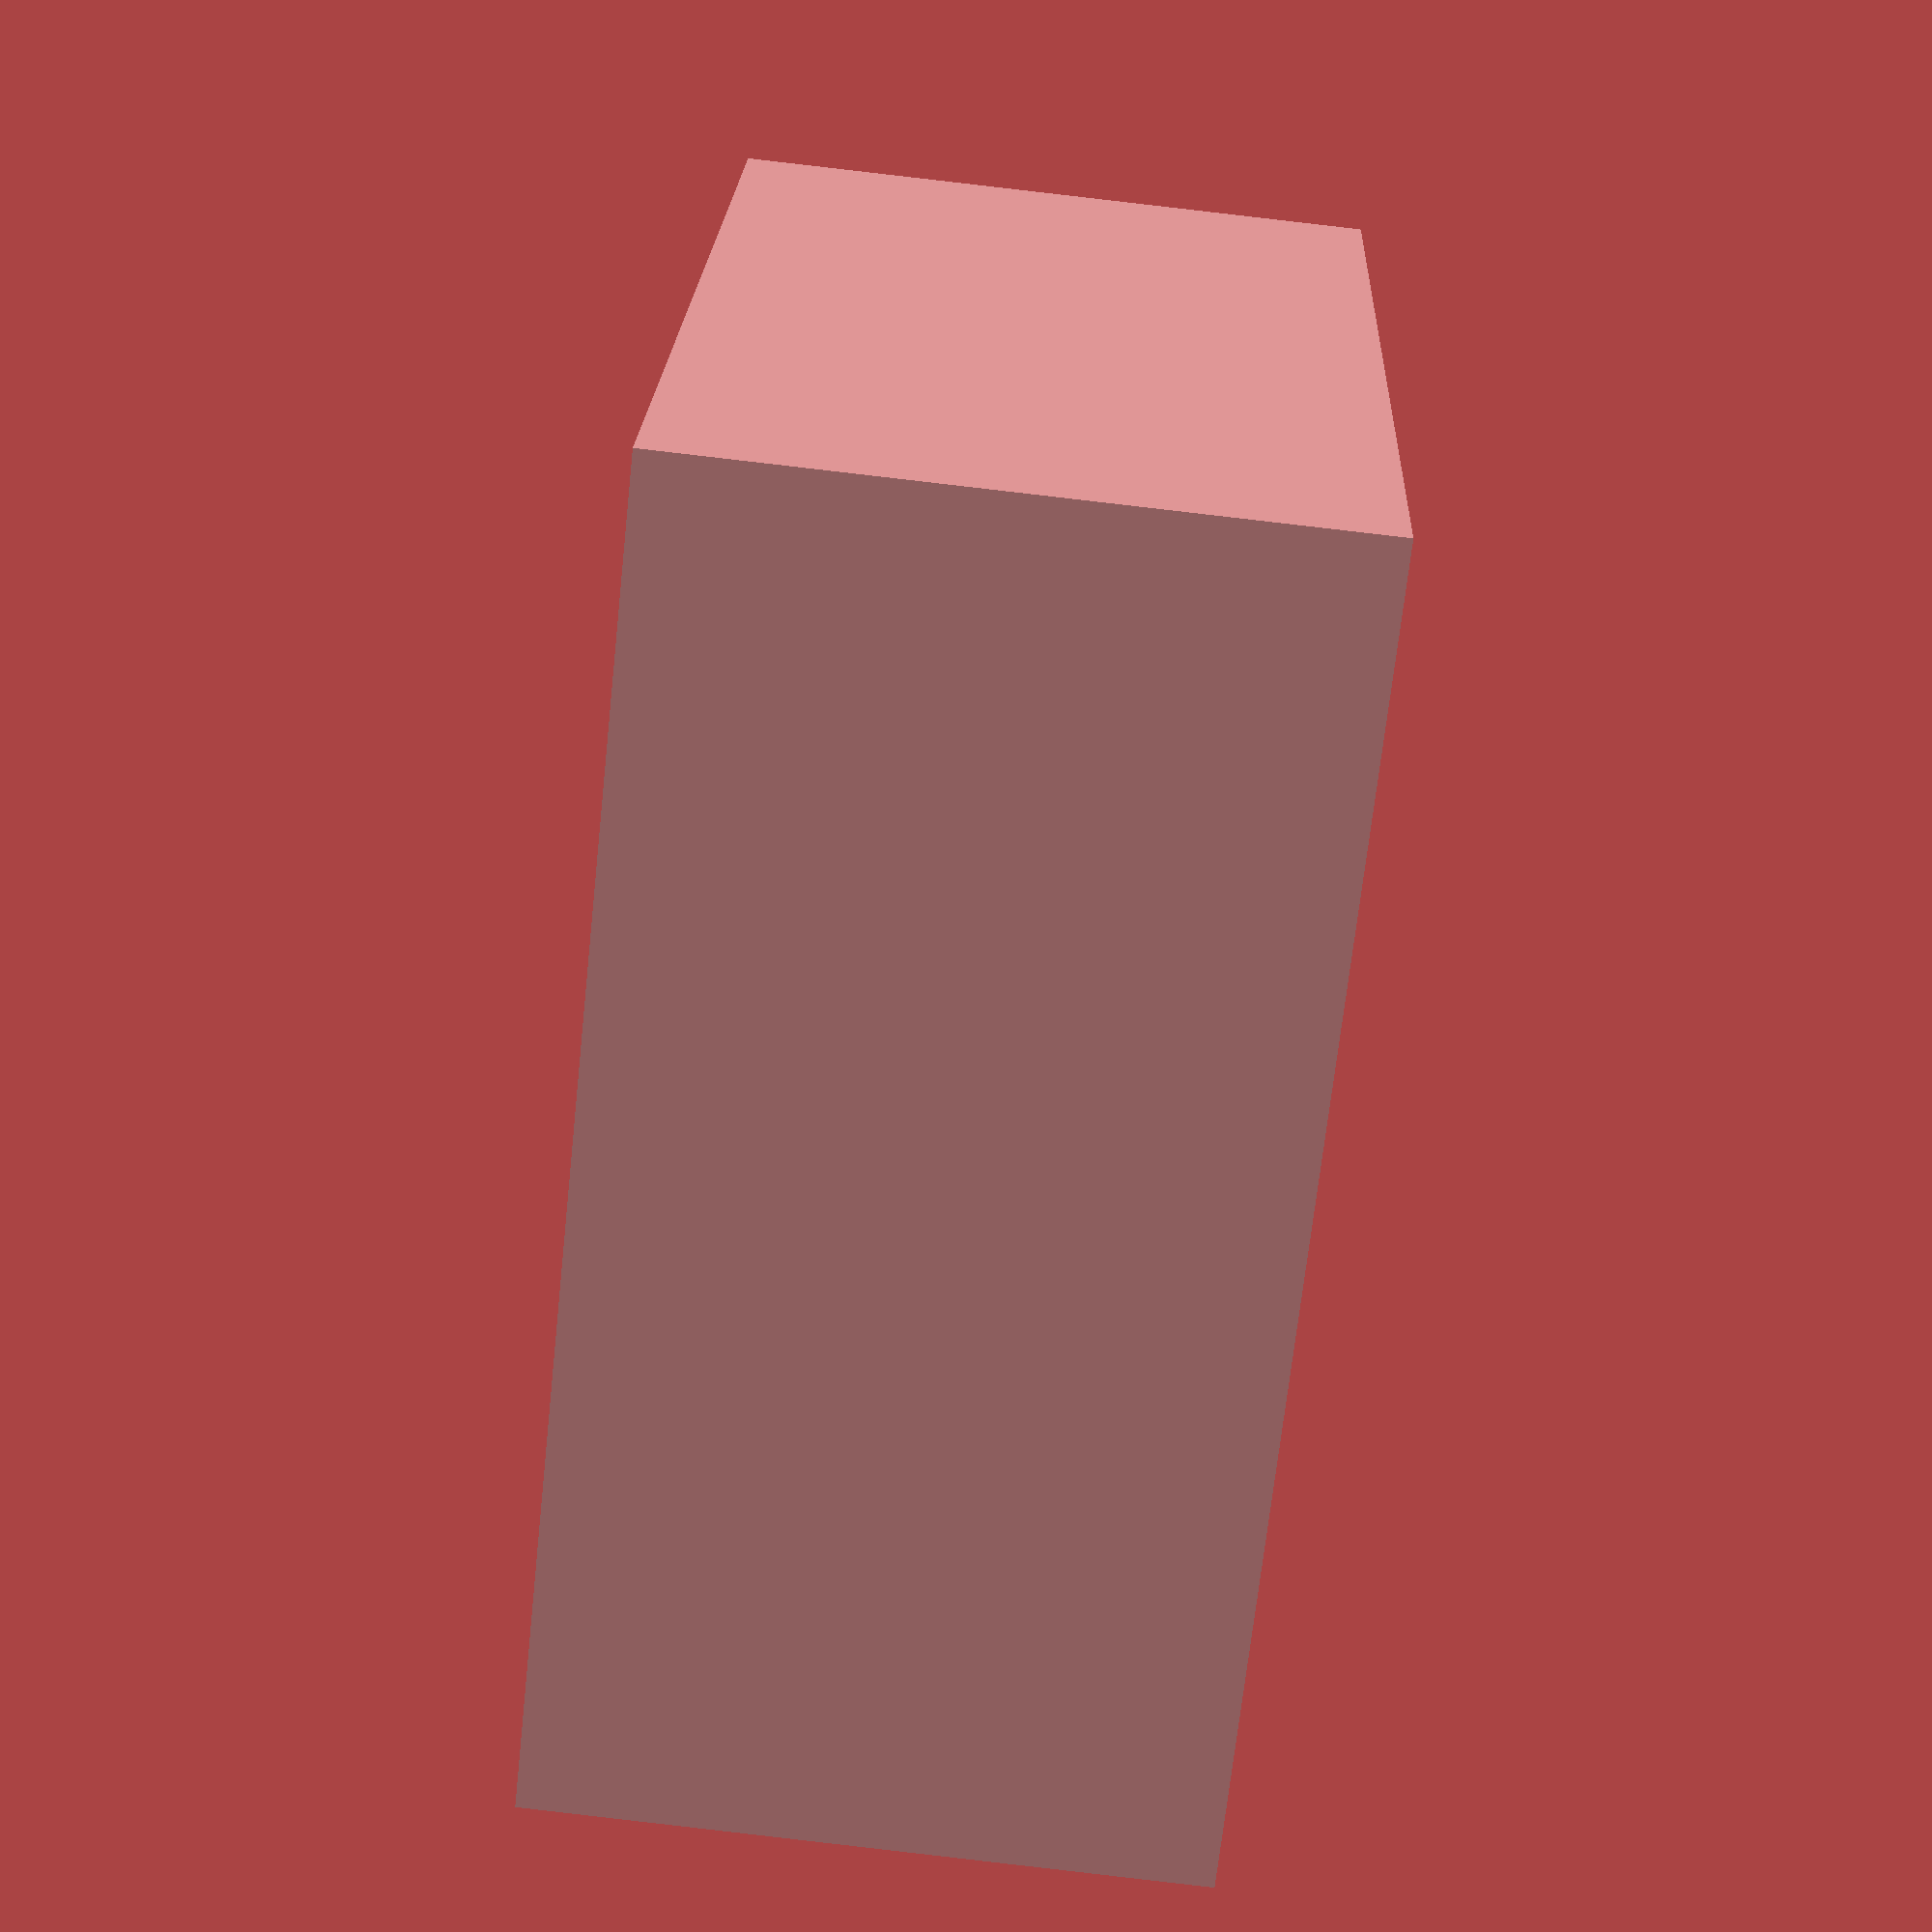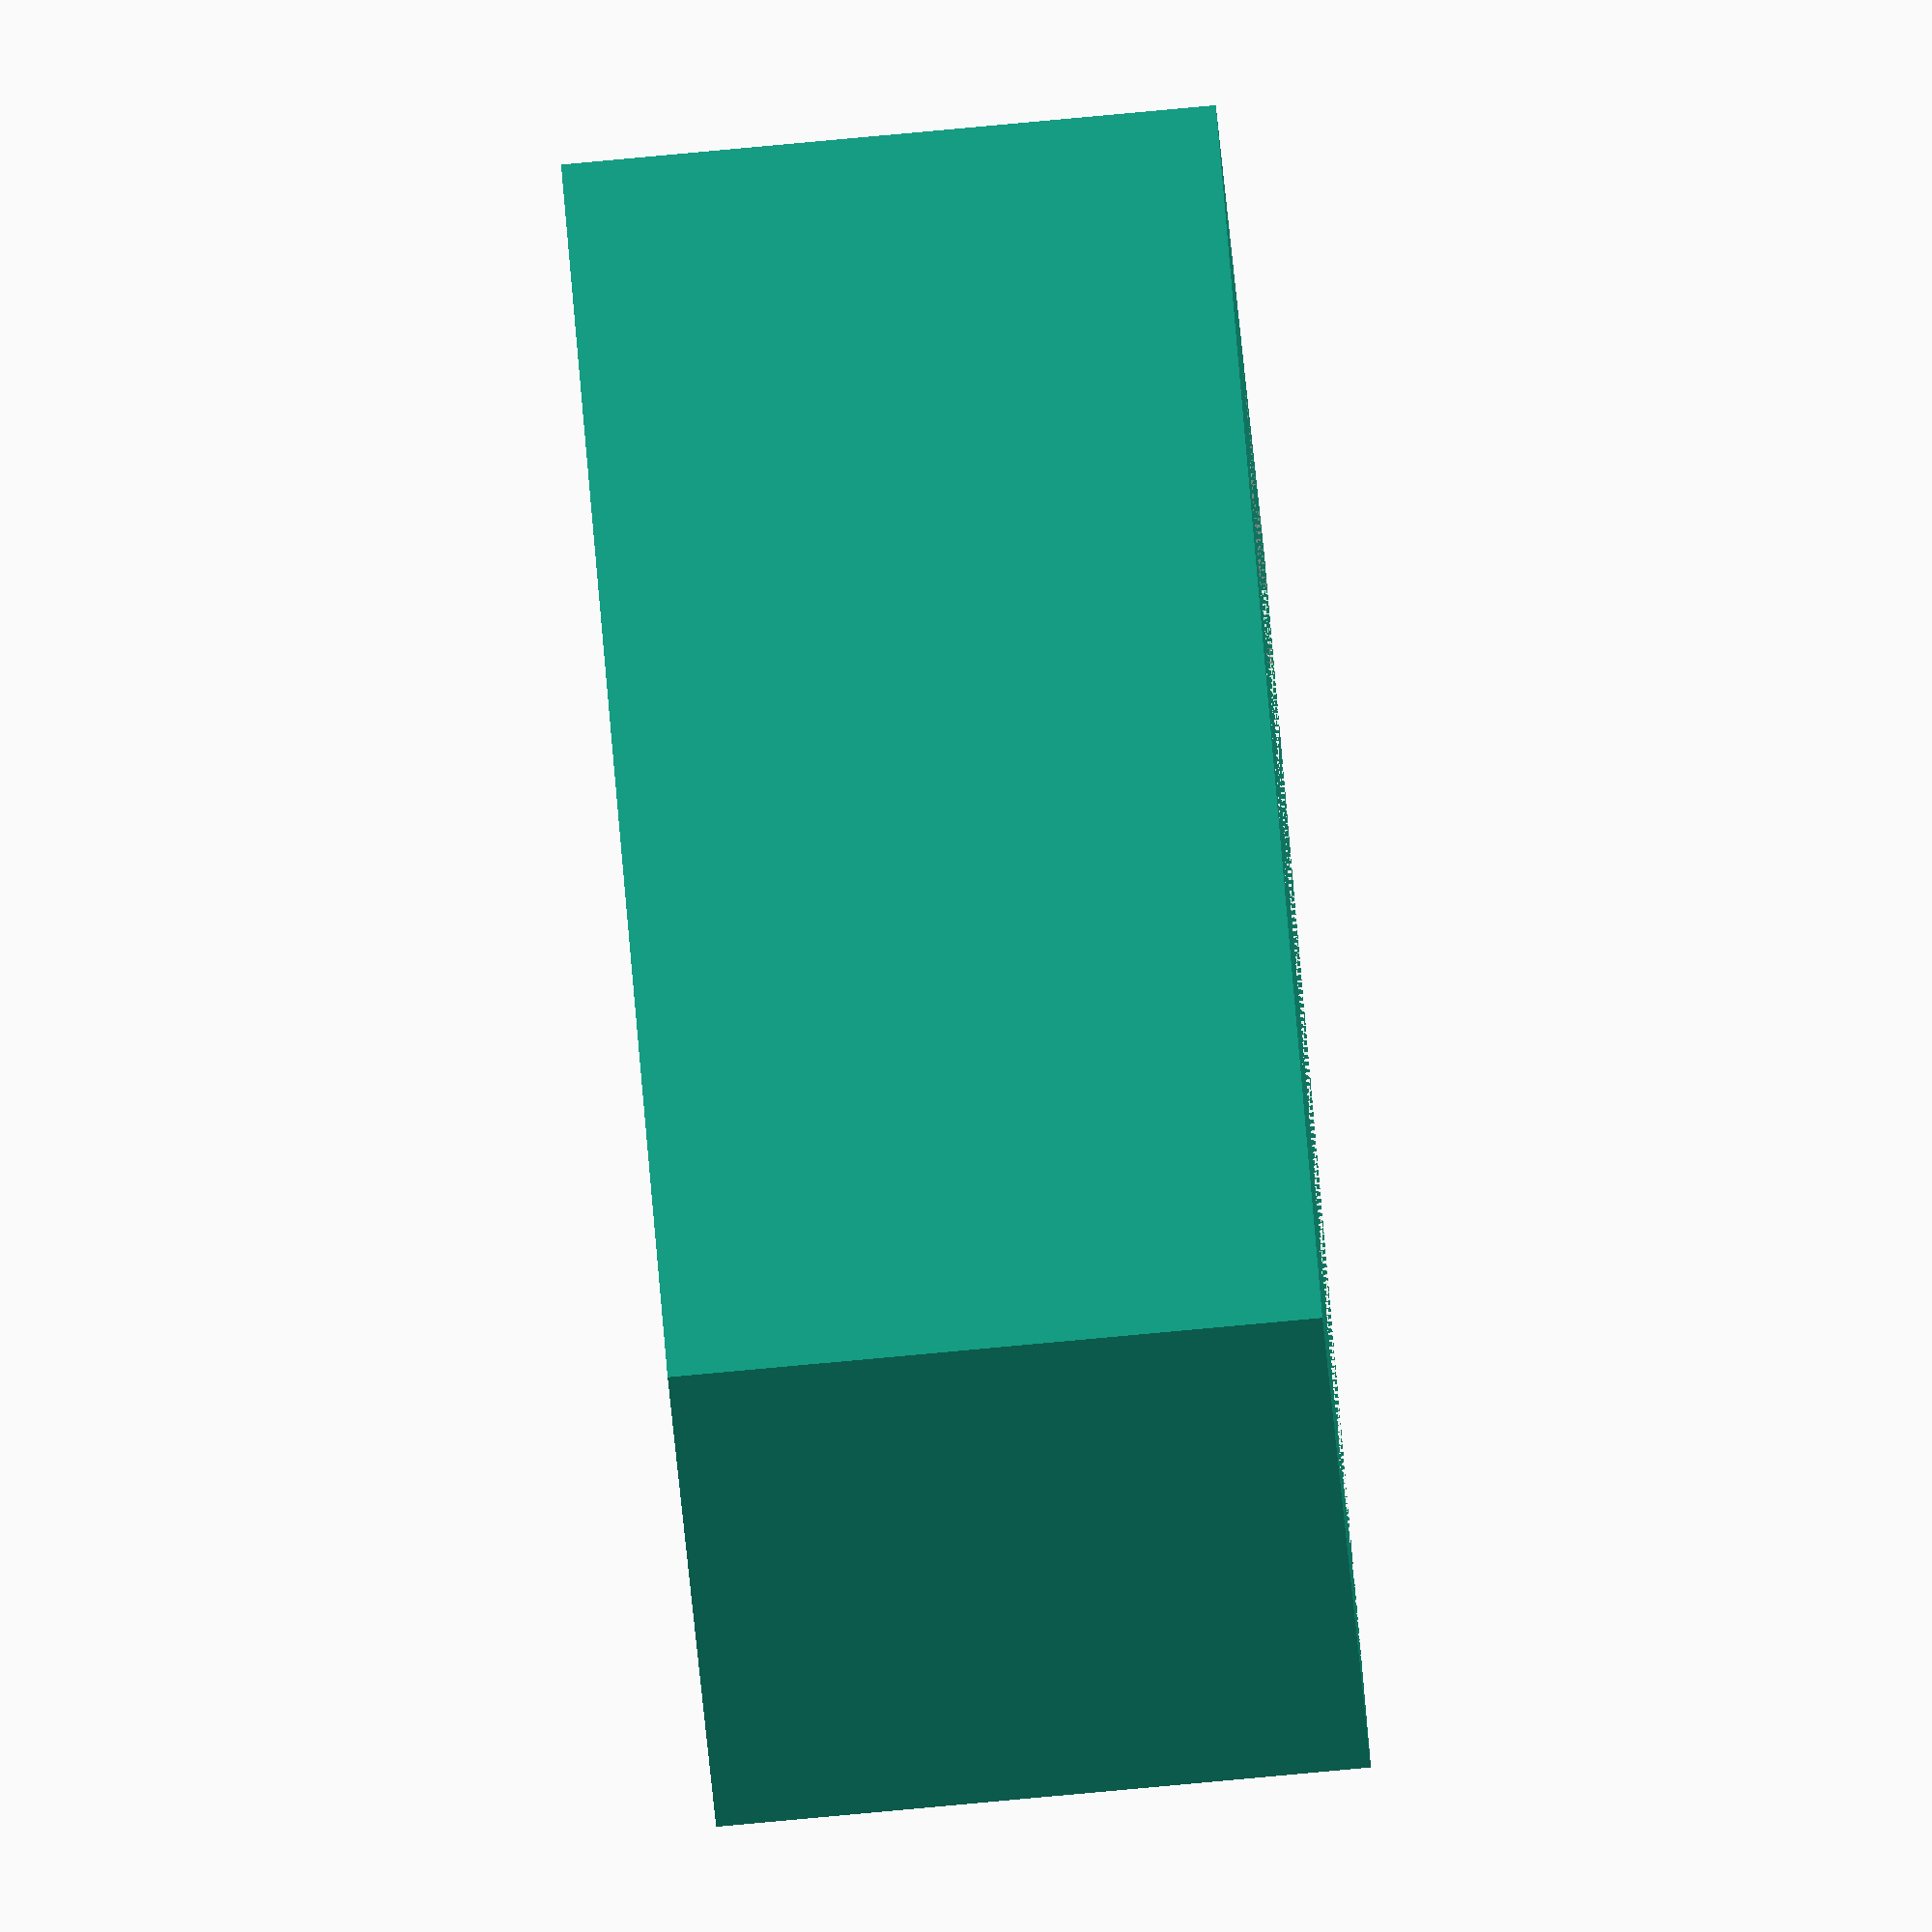
<openscad>
radius=8;
length_overlap=2;
width_overlap=4;
height=10;
top_offset=1;
heel=1;


translate([2 * radius, 3 * radius + (2 * width_overlap), 0]) {
	difference() {
		cube([2 * radius + length_overlap + 2 * top_offset, 2 * radius + width_overlap + 2 * top_offset, height + top_offset]);
		translate([radius + top_offset + length_overlap/2, radius + top_offset + width_overlap/2, 0]) {cylinder(height + top_offset, r=radius);}
		translate([0, top_offset + width_overlap/2, 0]) {cube([radius + top_offset + length_overlap/2, 2 * radius, height + top_offset]);}
		translate([top_offset, top_offset, top_offset]) {cube([radius + length_overlap, 2 * radius + width_overlap, height]);}


		translate([0, top_offset + heel, top_offset]) {cube([top_offset, 2 * radius + width_overlap - 2 * heel, height]);}
	}
}
</openscad>
<views>
elev=88.7 azim=70.2 roll=263.4 proj=p view=wireframe
elev=85.6 azim=116.6 roll=275.2 proj=o view=wireframe
</views>
